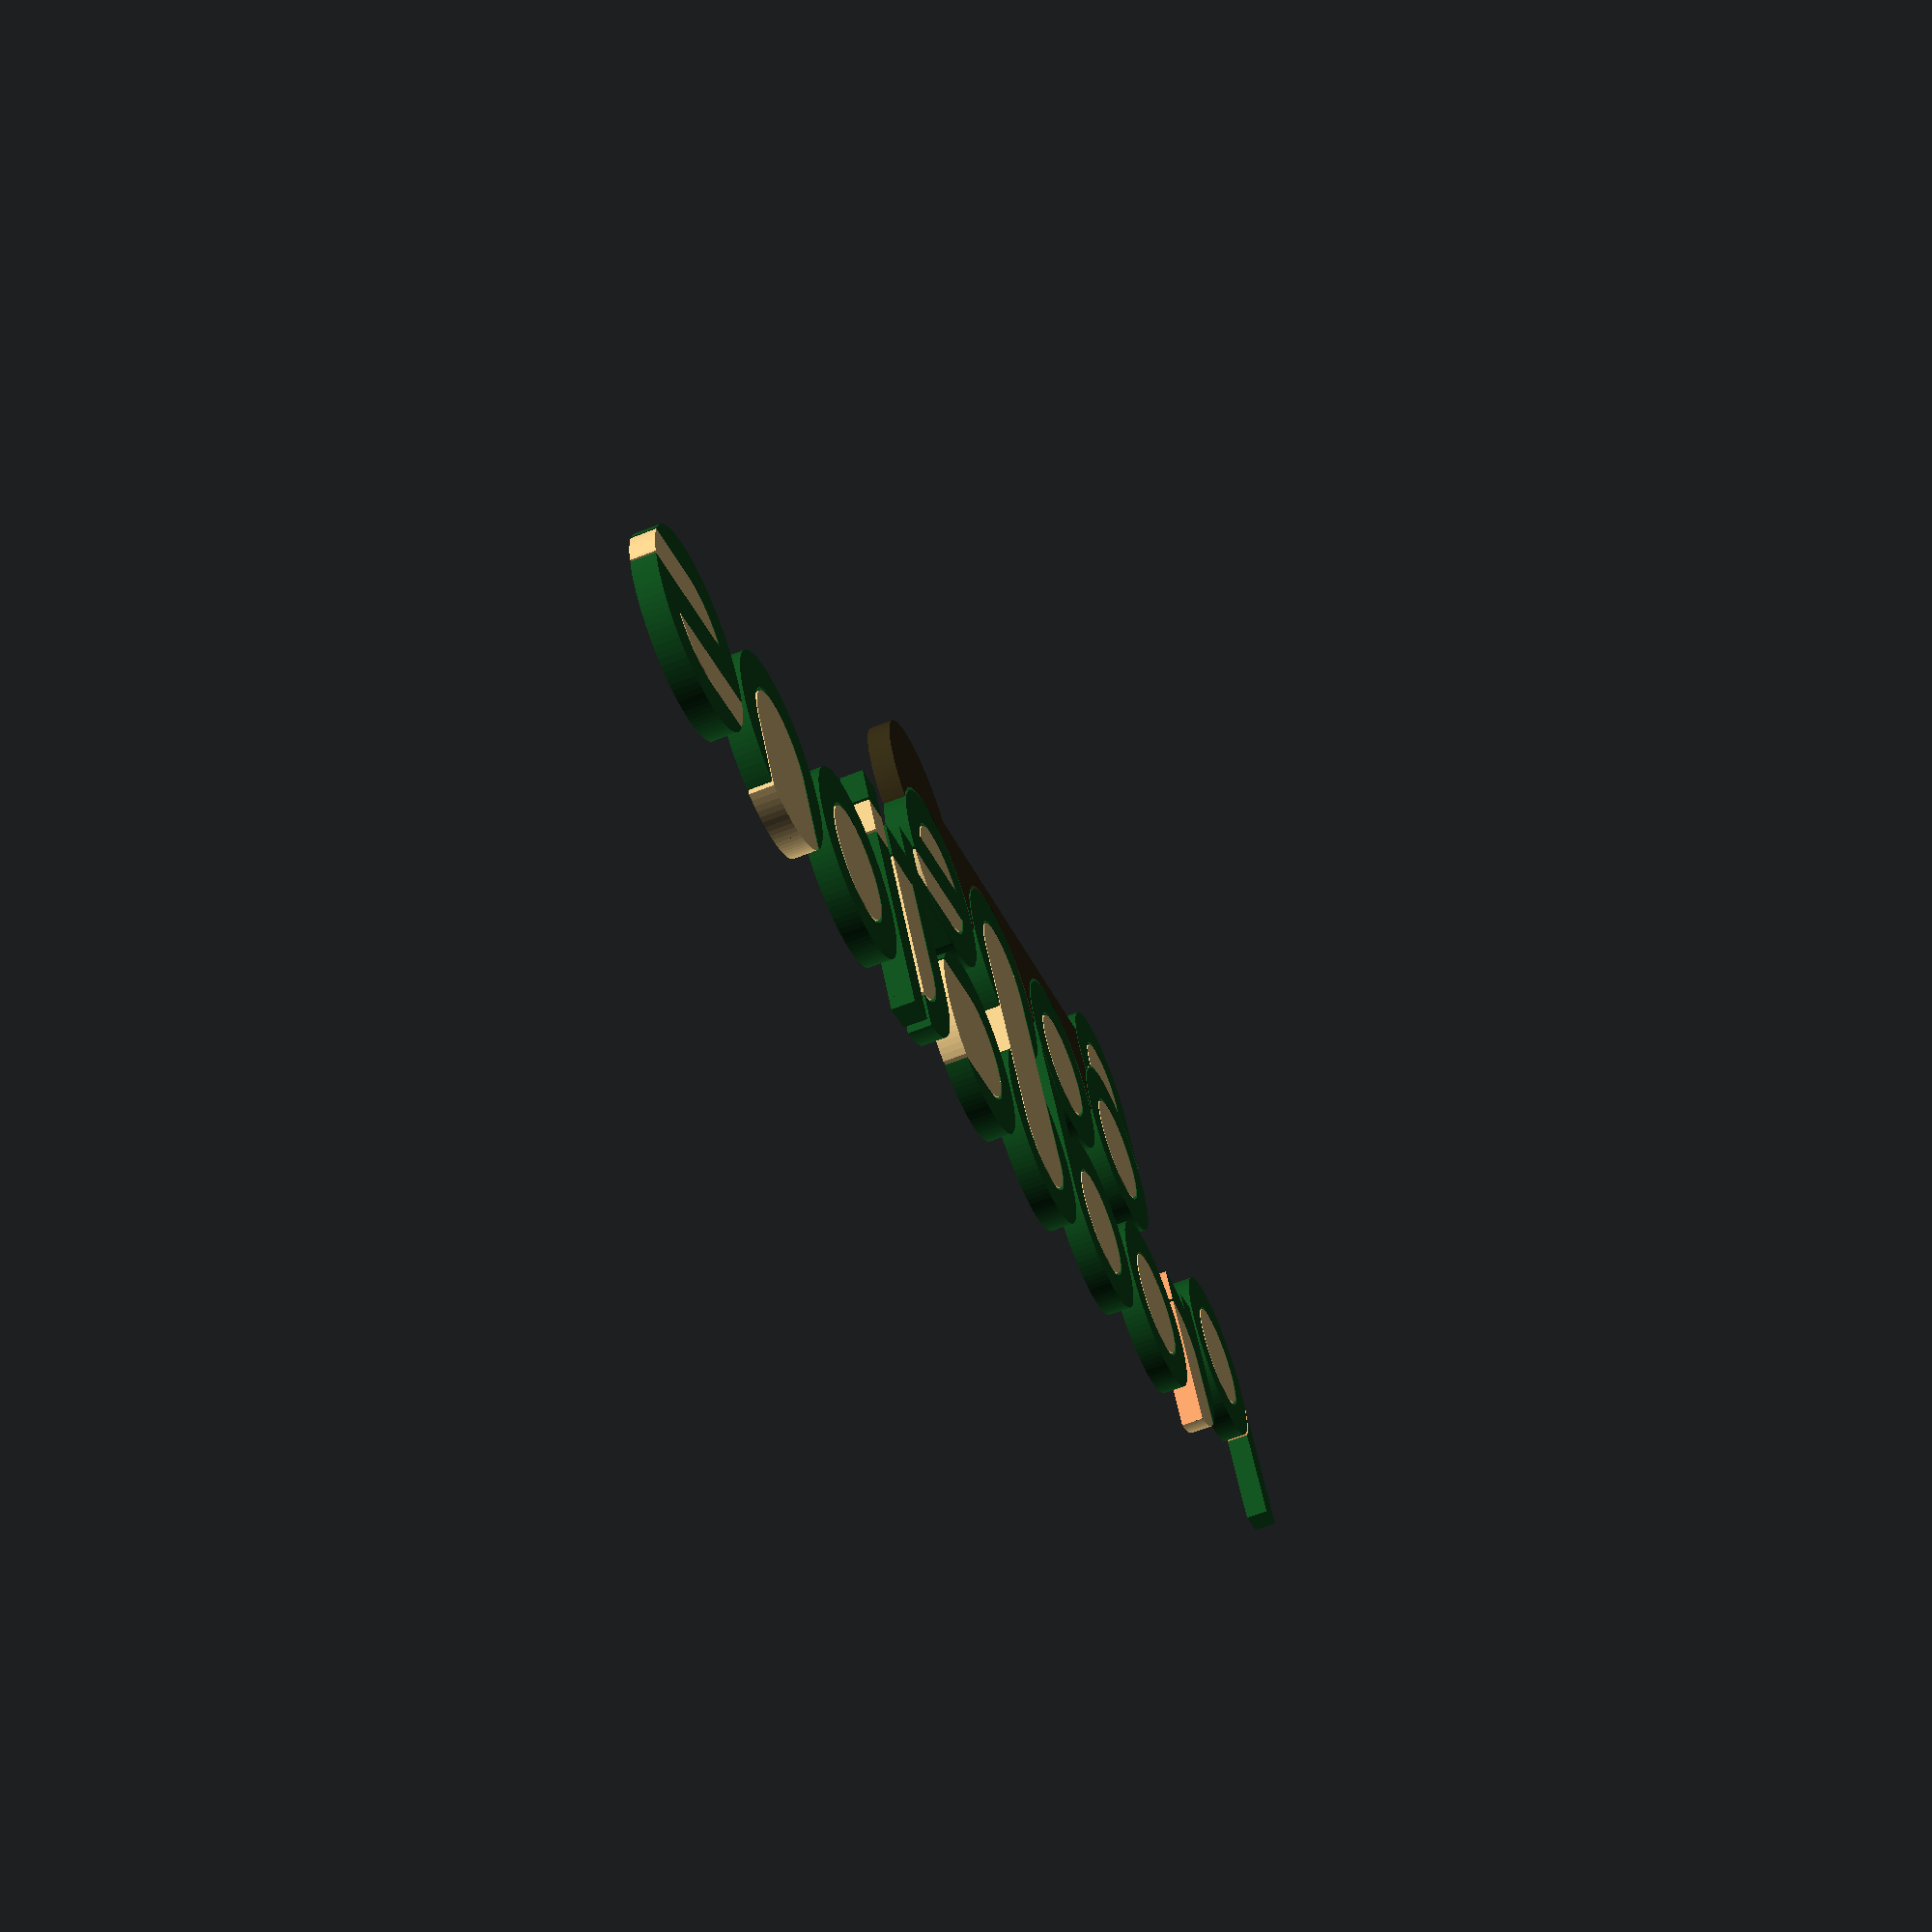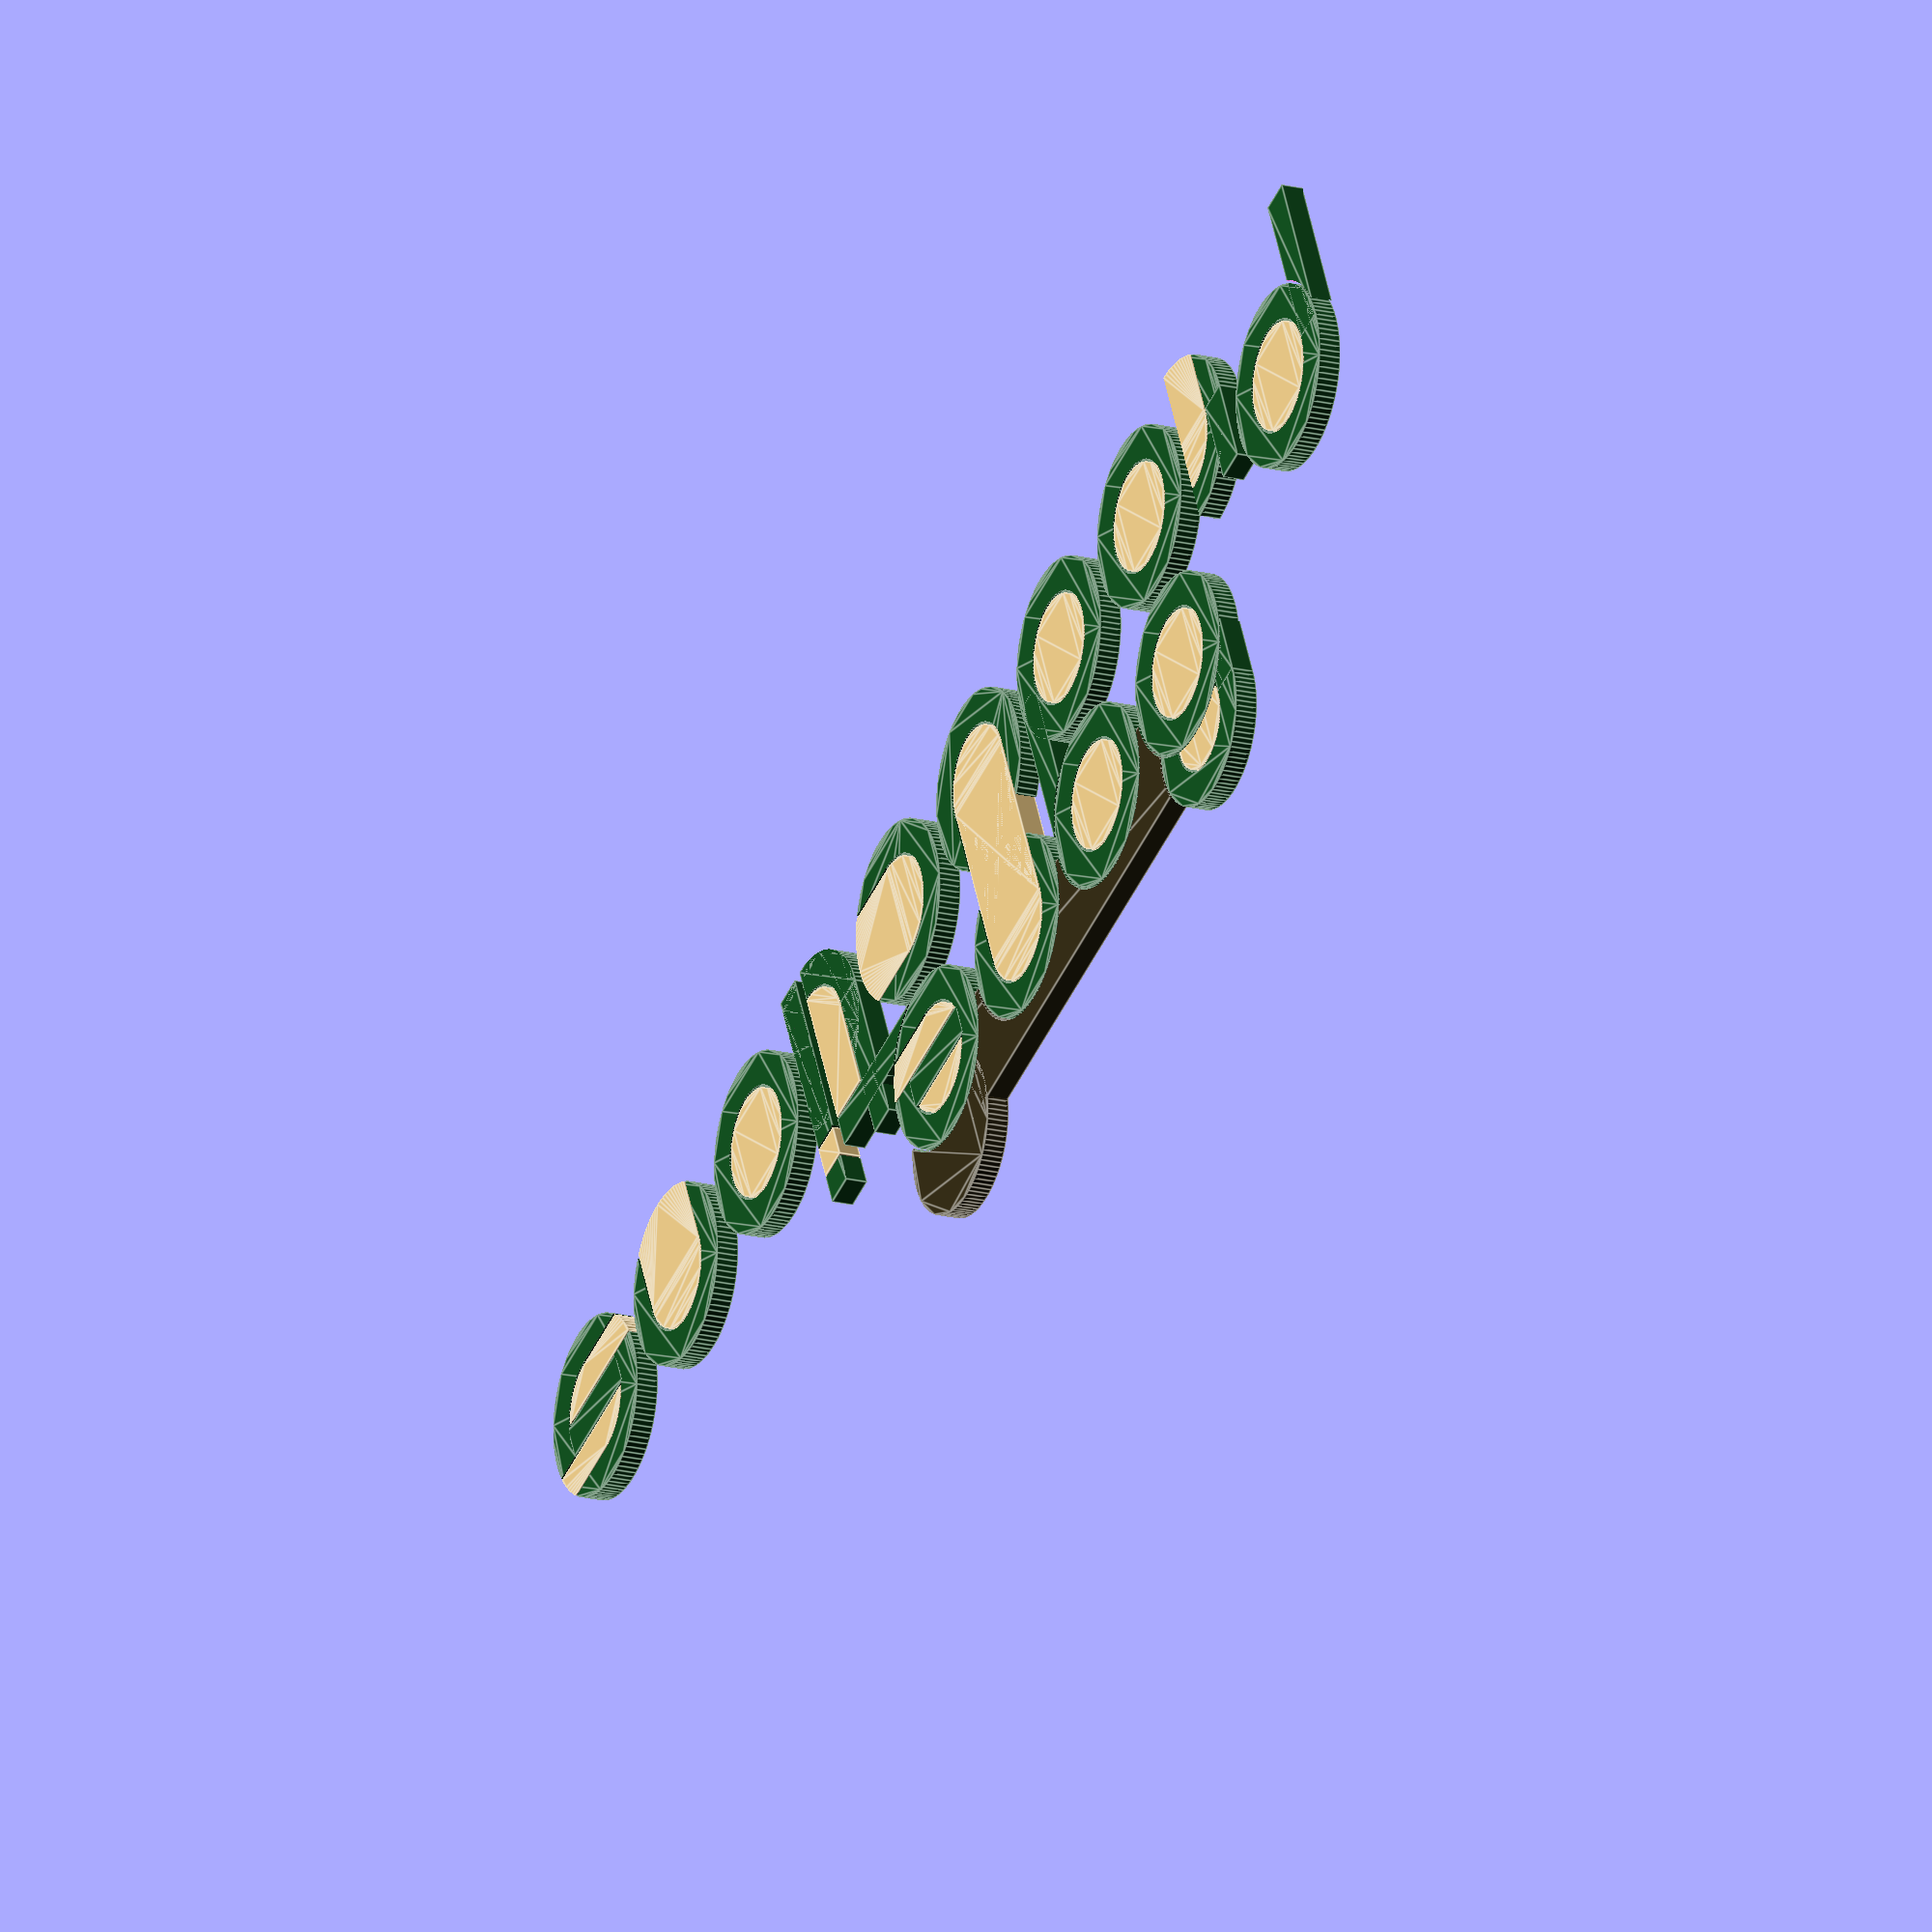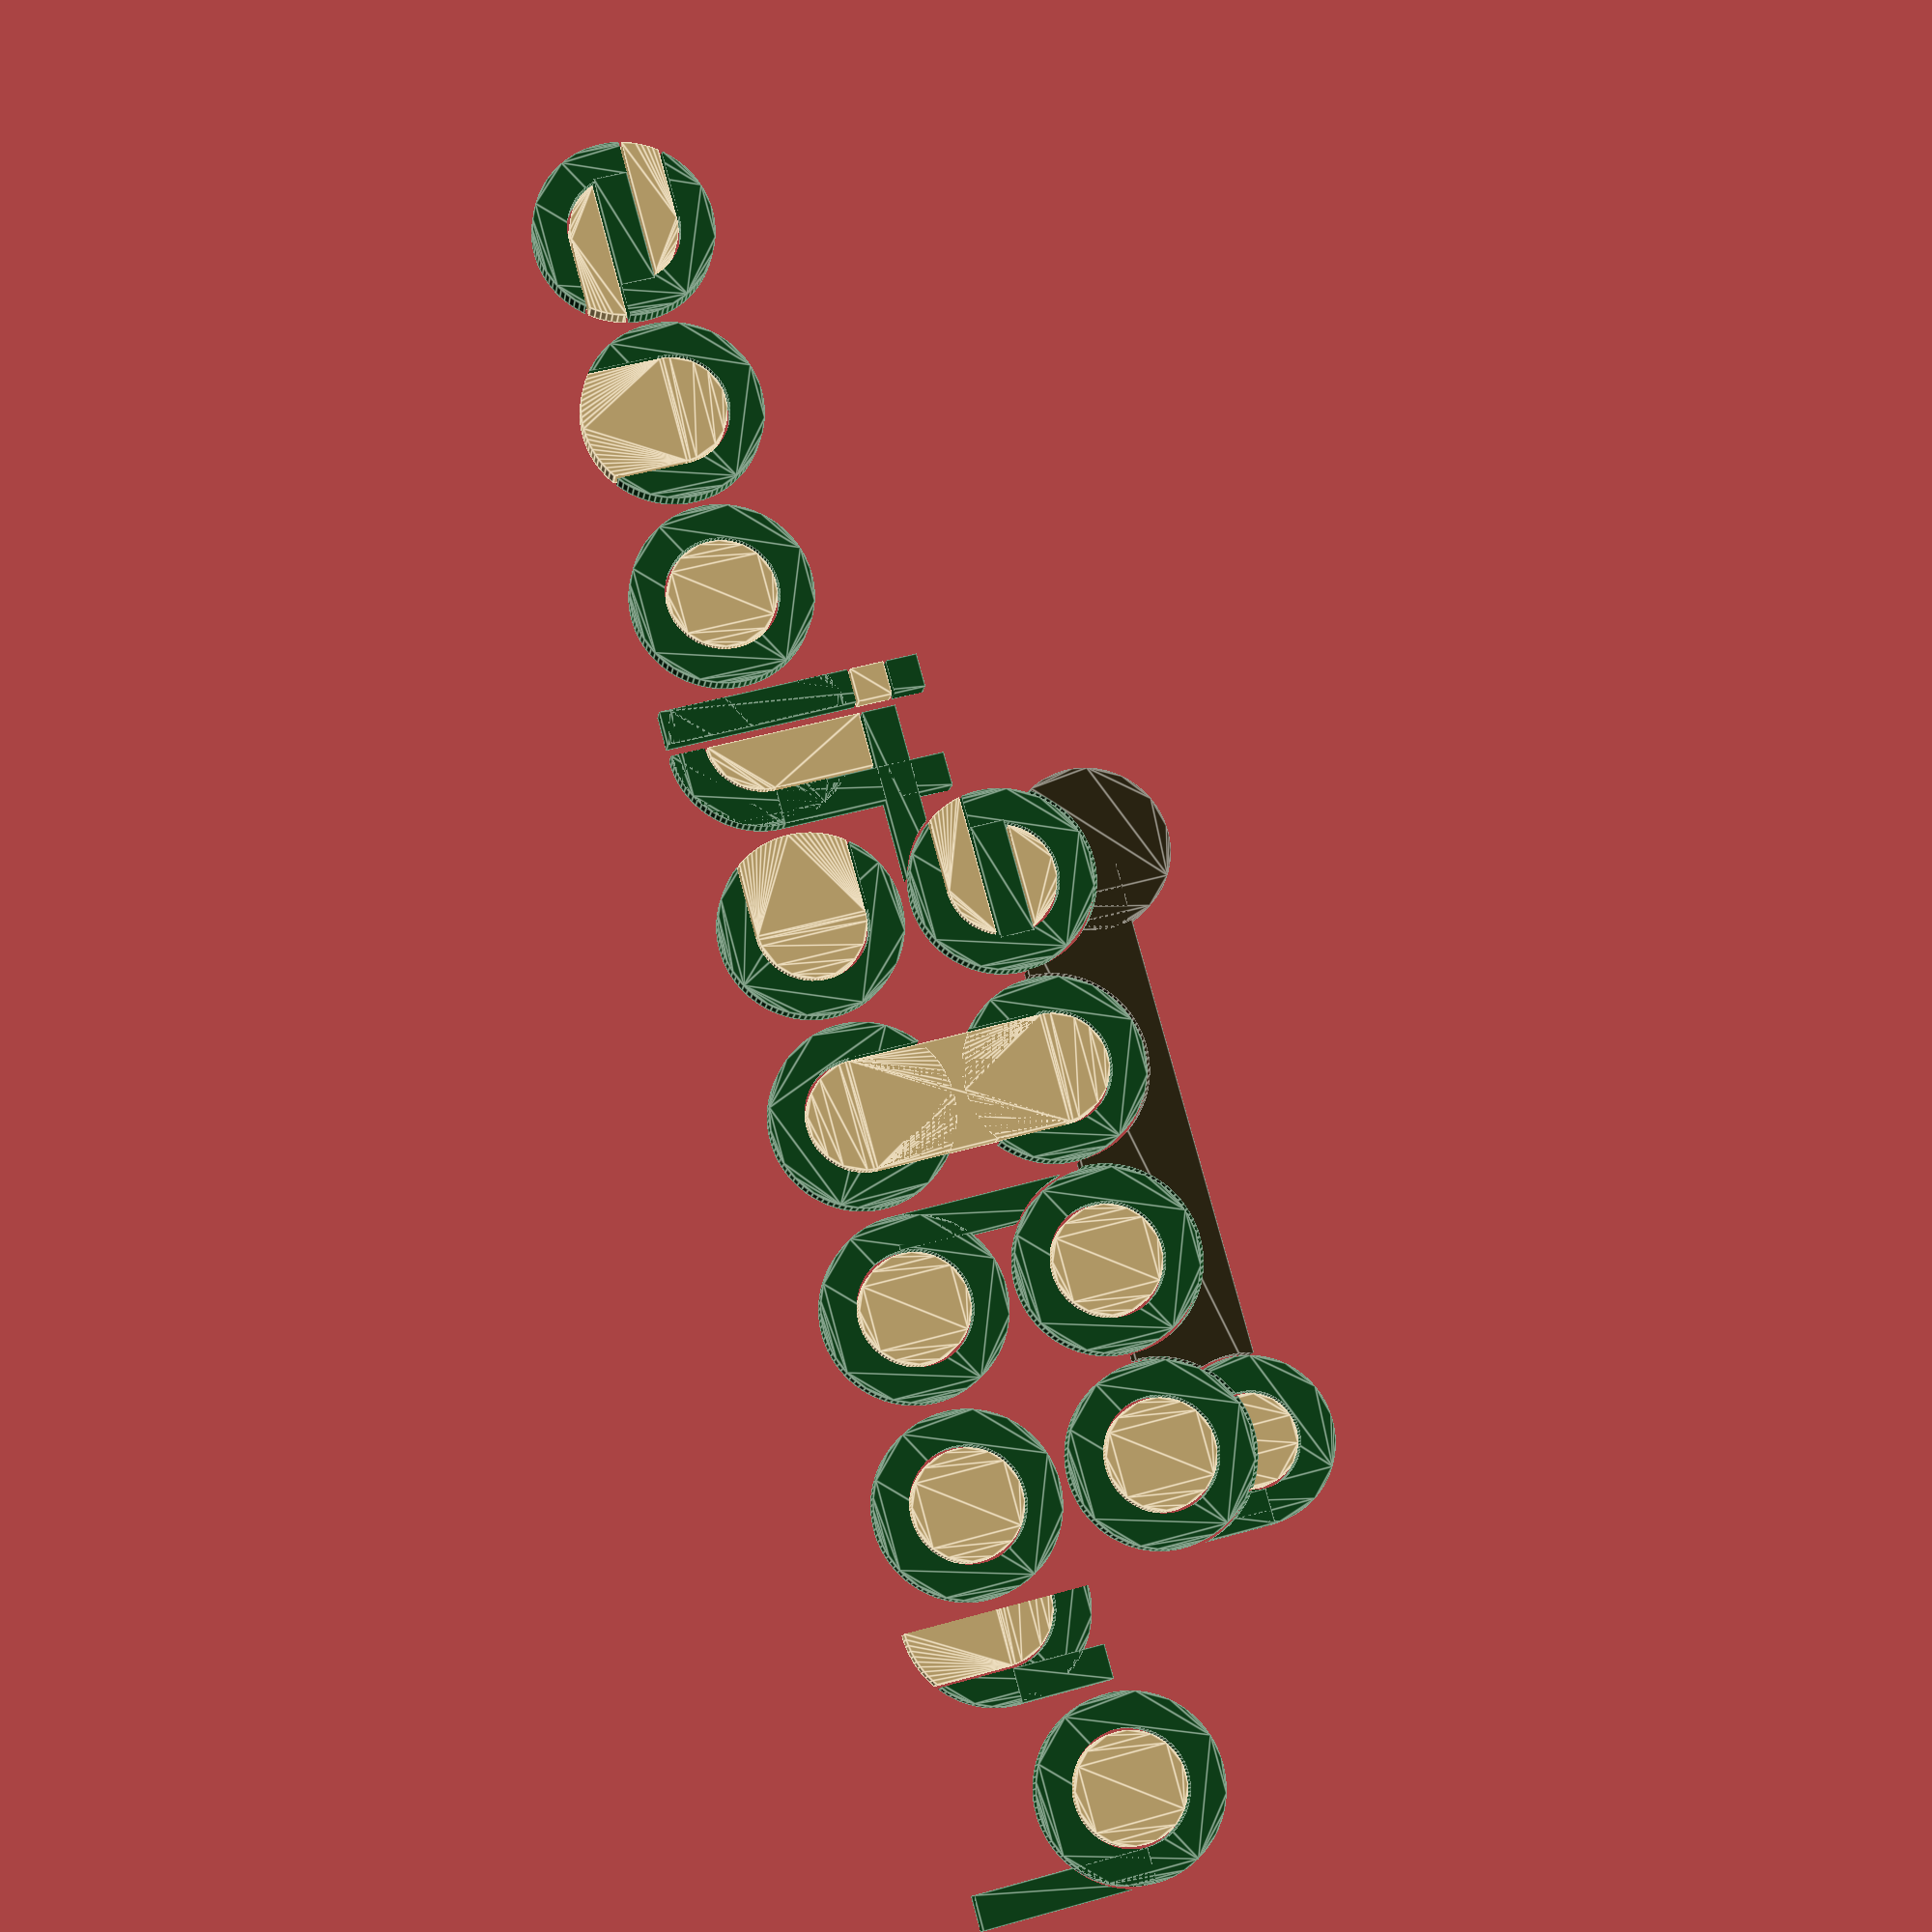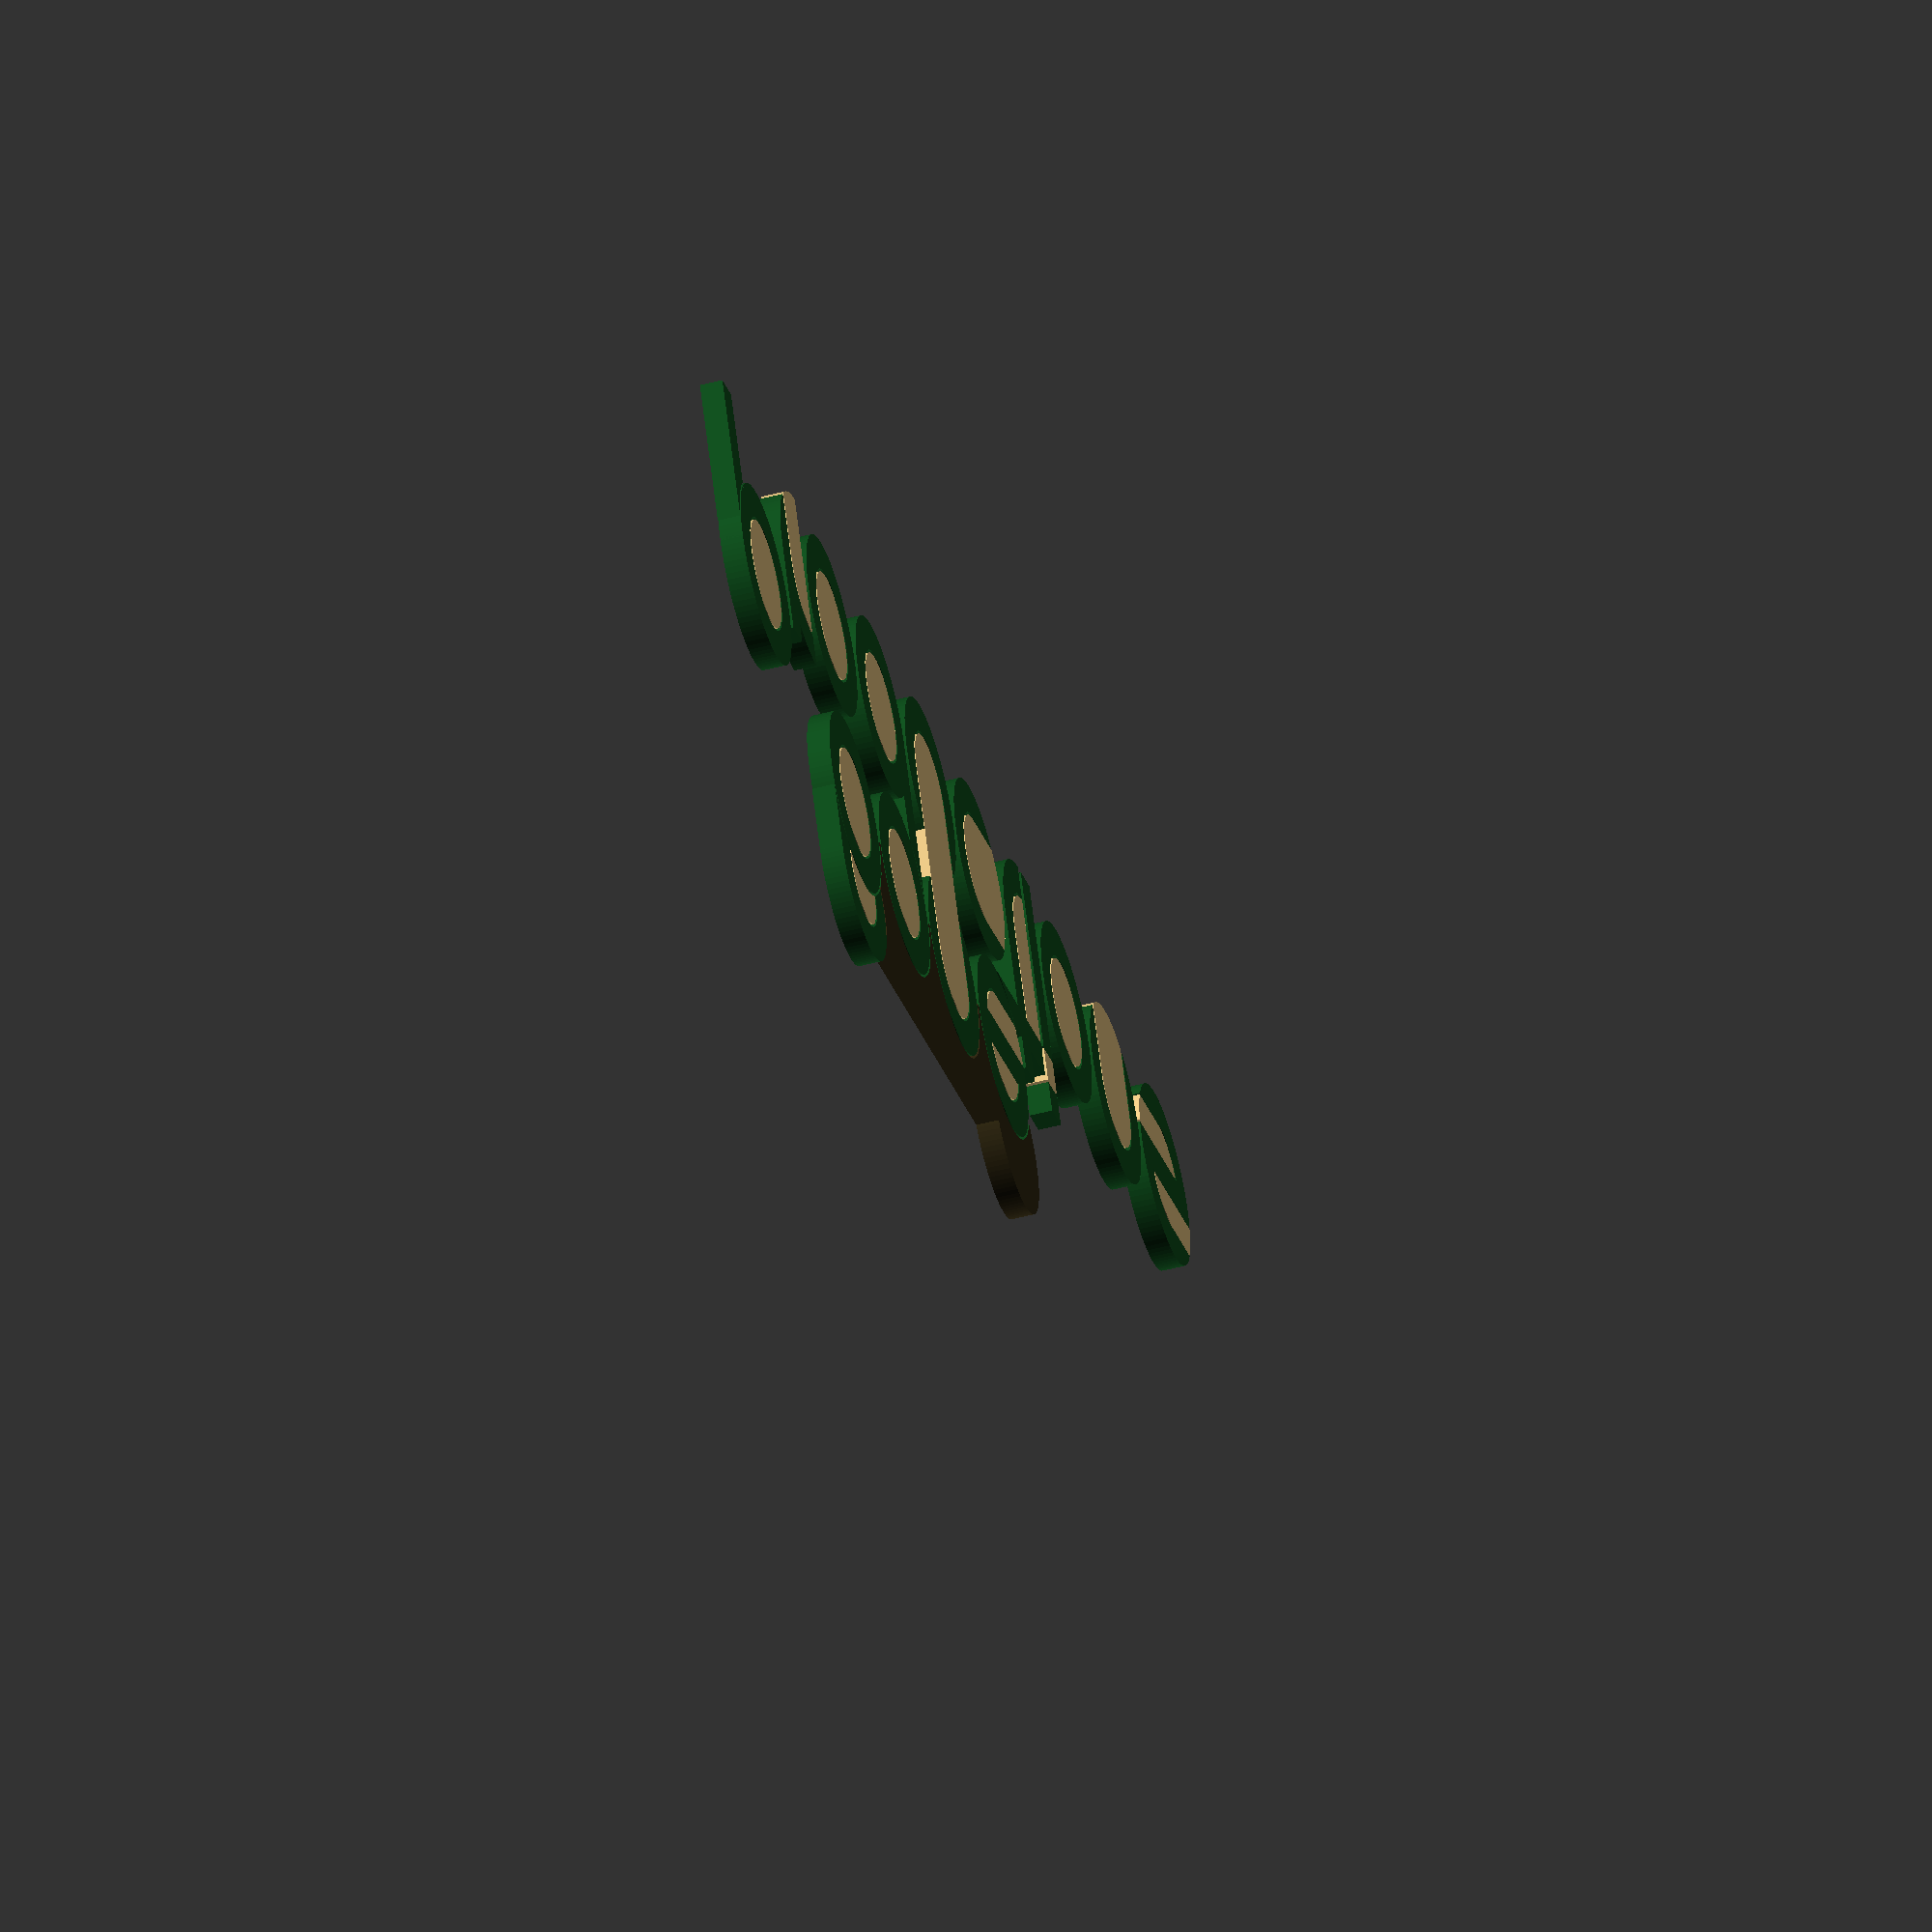
<openscad>
$fn=100;

/* [Dimensions] */
oDia=8;
tiltAng=58;
baseLineDist=8.5;//about 11.34
cptlHghtInput=13.5;
tiltBoneThck=5; //thickness of the "bone =="
strBoneThck=5;
ltrSpcInput=0.5;
stroke=1.5;
fillOffset= 0.12; //gap between shapes
inDia=oDia-stroke*2;
fudge=0.1;

/* [Calc] */
//calculate from baseline distance and tiltangle or letterspacing alone
input="ltrSpcInput"; //["ltrSpcInput","baseLineDist","all"]

/* [Options] */
tiltB=false;
bridgeUN=true;
bridgeTE=true;

/* [show] */
showFill=true;
showStroke=true;
showtiltBone=false;
debug=false;

/* [Colors] */
strokeColor=[0.07,  0.3,    0.12];//"#b0a998";
boneColor=[0.2,   0.17,   0.087];//"#4c4c4c";
fillColor=[0.859, 0.738,  0.496];//"#dbbc7e";

/* [Hidden] */



/* -- ltrSpcInput from baseLineDist Calculations--
 tan(tiltAng)=(B.x-P.x)/(B.y-P.y)
                              B.x                        P.x
 tan(tiltAng)= (oDia/2-cos(tiltAng)*(cptlHght-oDia))-(-oDia-ltrSpcInput*2)/
                              B.y                        P.y
              ((oDia/2+sin(tiltAng)*(cptlHght-oDia))-(-baseLineDist+cptlHght-oDia/2));
              
tan(tiltAng)= (oDia*1.5 - cos(tiltAng)*(cptlHght-oDia) + ltrSpcInput*2)/
              (oDia     + sin(tiltAng)*(cptlHght-oDia) + baseLineDist - cptlHght);              

             oDia*1.5 - cos(tiltAng)*(cptlHght-oDia) + ltrSpcInput*2= 
tan(tiltAng)*(oDia     + sin(tiltAng)*(cptlHght-oDia) + baseLineDist - cptlHght);

*/
//From BaseLineDist and strokeWdth to match "E" and "T"
cptlHght = bridgeTE ? baseLineDist+stroke*2 : cptlHghtInput;
ascenders=cptlHght-oDia;
descenders=ascenders; //not needed
echo(str("Capital Height is ", cptlHght));
// From BaselineDist and tiltAng, oDia, cptlHght
ltrSpcInputFromBaseLineDist=(tan(tiltAng)*(oDia+sin(tiltAng)*(cptlHght-oDia)+baseLineDist-cptlHght)-oDia*1.5+ cos(tiltAng)*(cptlHght-oDia))/2;


ltrSpc =  (input=="baseLineDist") ? ltrSpcInputFromBaseLineDist : ltrSpcInput;

if (ltrSpc<0) echo(str("Letterspacing is negative! (",ltrSpc,")"));
  
prodOffset=[-oDia*1.5-ltrSpc*2,-baseLineDist]; //Offset between 1st and 2nd line
ltrPHght=0; //letter P top center needs to be in line (45) with letter B top center
PtoO=oDia*1.5+ltrSpcInput; //"Productions" P to first o distance

// P to B alignment
P=[-oDia-ltrSpc*2,-baseLineDist+cptlHght-oDia/2]; //Coordinate of center of P upper circle
B=[oDia/2-cos(tiltAng)*(cptlHght-oDia),
   oDia/2+sin(tiltAng)*(cptlHght-oDia)]; //Coordinate of center of B upper circle

   
//echo(str("PtoBAng: ",atan2(B.x-P.x,B.y-P.y)));
if (showtiltBone) color(boneColor) tiltBone();
color(boneColor) strBone();
translate(prodOffset) ProductionsStr();
BoneStr();



if (bridgeUN && showFill) color(fillColor) 
  translate([oDia/2+(oDia+ltrSpc)*2,-(baseLineDist-oDia)/2]) square([inDia-fillOffset*2,baseLineDist],true);

if (debug)
  color("red"){
    translate(P) circle(0.5);
    translate(B) circle(0.5);
}


module strBone(){
  //straight bone behind the bone string
  difference(){
    union(){
      translate([oDia/2,oDia-stroke-strBoneThck/2]) 
        square([(oDia+ltrSpc)*3,strBoneThck]);
      translate([oDia/2+(oDia+ltrSpc)*3+oDia*0.1/2,oDia]) 
        circle(d=oDia*0.9);
    }
    translate([oDia/2,0]) offset(fillOffset) ltrB(cut=true);
    for (i=[1:3]) 
      translate([oDia/2+(oDia+ltrSpc)*i,oDia/2]) 
        offset(fillOffset) circle(d=oDia);
  }
}

//bone
module tiltBone(){
  //tilted bone behind "P" and "r" of Productions
  BBOffset=[cos(tiltAng)*(cptlHght-oDia),sin(-tiltAng)*(cptlHght-oDia)];
  
  difference(){
    union(){
      translate(P) rotate(tiltAng) 
        translate([0,(-cptlHght+oDia-tiltBoneThck)/2]) 
          square([norm(P-B),tiltBoneThck]);
      translate(P+BBOffset) circle(d=oDia);
    }
    translate(P) offset(fillOffset) circle(d=oDia);
    translate([oDia/2,oDia/2]) rotate(tiltAng) translate([0,-oDia/2]) offset(fillOffset) ltrB(true);
    translate(P) offset(fillOffset) circle(d=oDia);
    translate(prodOffset+[oDia*1.5+ltrSpc,0]) offset(fillOffset) ltrR(true);
    *difference(){
      translate(P+BBOffset) offset(fillOffset) circle(d=oDia);
      translate(P+BBOffset) circle(d=oDia);
    }
  }
  
}



module BoneStr(){
  
  if (tiltB) 
    translate([oDia/2,oDia/2]) rotate(tiltAng) translate([0,-oDia/2]) ltrB();
  else translate([oDia/2,0]) ltrB();
  
  translate([oDia/2+(oDia+ltrSpc),0]) ltrO();
  translate([oDia/2+(oDia+ltrSpc)*2,0]) ltrN();
  translate([oDia/2+(oDia+ltrSpc)*3,0]) ltrE();
}

module ProductionsStr(){
  translate([         oDia/2                               ,0]) ltrP();
  translate([         oDia/2            +(oDia+ltrSpc)  ,0]) ltrR(); //R
  translate([                            (oDia+ltrSpc)*2,0]) ltrO();
  translate([                            (oDia+ltrSpc)*3,0]) ltrD(); //D
  translate([                            (oDia+ltrSpc)*4,0]) ltrU();
  translate([                            (oDia+ltrSpc)*5,0]) ltrC();  
  translate([stroke/2       +ltrSpc  +(oDia+ltrSpc)*6,0]) ltrI(); //I
  translate([                            (oDia+ltrSpc)*6,0]) ltrT(); //T swapped with I for color appearance
  translate([stroke  +oDia/2+ltrSpc*2+(oDia+ltrSpc)*6,0]) ltrO(); 
  translate([stroke  +oDia/2+ltrSpc*2+(oDia+ltrSpc)*7,0]) ltrN(); 
  translate([stroke  +oDia/2+ltrSpc*2+(oDia+ltrSpc)*8,0]) ltrS(); //S
}

*ltrI();
module ltrI(){
  if (showStroke) 
    color(strokeColor)difference(){
      intersection(){
        /*hull(){ //roundish shape
          translate([0,oDia/2]) circle(d=oDia);
          translate([0,cptlHght-oDia/2]) circle(d=oDia);
        }*/
        translate([-stroke/2,0]) square([stroke,cptlHght]);
      }
      //gap
      translate([-(stroke+fudge)/2,cptlHght-stroke*2-fillOffset]) 
        square([stroke+fudge,stroke+fillOffset*2]);
    }
  
  if (showFill)
  color(fillColor) translate([-(stroke)/2,cptlHght-stroke*2]) square([stroke,stroke]);
}
*ltrT();
module ltrT(){
  barDims= bridgeTE ? [oDia+ltrSpc,stroke] : [stroke+oDia/2,stroke];
  
  if (showStroke)
  color(strokeColor) translate([0,oDia/2]){
    translate([-oDia/2,0]) square([stroke,cptlHght-oDia/2]);
    difference(){
      translate([-barDims.x,cptlHght-oDia/2-stroke*2]) 
        square(barDims);
      if (bridgeTE) translate([-barDims.x,cptlHght-stroke*2]) offset(fillOffset) circle(d=oDia);
    }
    difference(){
      intersection(){
        circle(d=oDia);
        translate([-oDia/2,-oDia/2]) square(oDia/2);
      }
    circle(d=inDia);
    }
  }
  if (showFill)
  color(fillColor) offset(-fillOffset) translate([0,oDia/2]){
    intersection(){
      circle(d=inDia);
      translate([-inDia/2,-inDia/2]) square(inDia/2+fillOffset);
    }
    translate([-inDia/2,0]) 
      square([inDia/2+fillOffset,cptlHght-oDia/2-stroke*2]);
  }
}
module ltrD(){
  ltrO();
  if (showStroke) color(strokeColor) difference(){
    translate([oDia/2-stroke,oDia/2]) square([stroke,cptlHght-oDia/2]);
    translate([0,baseLineDist+oDia/2]) offset(fillOffset) circle(d=oDia);
  }
}

module ltrR(cut=false){
  if (cut){
    difference(){
      translate([0,oDia/2])
        circle(d=oDia);
        square([oDia/2,oDia]);
      }
    translate([-oDia/2,oDia/2]) square([stroke,oDia/2]);
    }
  else
    difference(){
      ltrN();
      square([oDia/2,oDia]);
    }
  if (showStroke) color(strokeColor) translate([-oDia/2,oDia/2]) square([stroke,oDia/2]);
}

module ltrC(){
  translate([oDia/2,oDia/2]) rotate(90) ltrN();
}
module ltrU(){
  translate([0,oDia]) mirror([0,1]) ltrN();
}

module ltrE(){
  if (showStroke)
  color(strokeColor) translate([0,oDia/2]) {
    difference(){
      circle(d=oDia);
      circle(d=inDia);
      translate([0,-oDia/2+stroke]) square([oDia/2,(inDia-stroke)/2]);
    }
  square([inDia,stroke],true);
  }
  if (showFill)
  color(fillColor) translate([0,oDia/2]) offset(-fillOffset) {
    difference(){
      circle(d=inDia);
      translate([0,0]) square([inDia,stroke],true);
    }
    intersection(){
      translate([0,-oDia/2+stroke]) square([oDia/2+fillOffset,(inDia-stroke)/2]);
      circle(d=oDia+fillOffset*2);
    }
  }
}

module ltrS(){
  if (showStroke)
  color(strokeColor) translate([0,oDia/2]) {
    difference(){
      circle(d=oDia);
      circle(d=inDia);
      translate([-oDia/2,-oDia/2+stroke]) square([oDia/2,(inDia-stroke)/2]);
      translate([0,stroke/2]) square([oDia/2,(inDia-stroke)/2]);
    }
  square([inDia,stroke],true);
  }
  if (showFill)
  color(fillColor) translate([0,oDia/2]) offset(-fillOffset) {
    difference(){
      circle(d=inDia);
      translate([0,0]) square([inDia,stroke],true);
    }
    intersection(){
      circle(d=oDia+fillOffset*2);
      union(){
        translate([-oDia/2,-oDia/2+stroke]) square([oDia/2,(inDia-stroke)/2]);
        translate([0,stroke/2]) square([oDia/2,(inDia-stroke)/2]);
      }
      
    }
  }
}

module ltrN(){
  
  translate([0,oDia/2]){
    if (showStroke)
      color(strokeColor) difference(){
      circle(d=oDia);
      circle(d=inDia);
      translate([0,-oDia/4]) square([inDia,oDia/2],true);
      
    }
    if (showFill)
      color(fillColor) offset(-fillOffset) {
      circle(d=inDia);
      intersection(){
        translate([0,-oDia/4-fillOffset/2])
          square([inDia,oDia/2+fillOffset],true);
        circle(d=oDia+fillOffset*2);
      }
    }
  }
}

*ltrB(true);
module ltrB(cut=false, style="overlapping"){  
    upperBScale=0.9;
    if (cut){
      translate([-oDia*(1-upperBScale)/2,cptlHght-oDia*upperBScale/2]) 
        circle(d=oDia*upperBScale);
      translate([0,oDia/2]) circle(d=oDia);
      translate([-oDia/2,oDia/2]) 
              square([stroke,ascenders+oDia*(1-upperBScale)/2]);
    }
    else if (style=="overlapping"){
      difference(){
        union(){
          translate([-oDia*(1-upperBScale)/2,cptlHght-oDia*upperBScale]) 
            ltrO(upperBScale);
          if (showStroke) color(strokeColor)  
            translate([-oDia/2,oDia/2]) 
              square([stroke,ascenders+oDia*(1-upperBScale)/2]);
        }
        color(strokeColor) translate([0,oDia/2]) 
          offset(fillOffset) circle(d=oDia);
      }
      ltrO();
    }
    else{//"solid"
      ltrU();
      translate([0,cptlHght-oDia]) ltrN();
      if (showStroke) color(strokeColor){
        translate([-oDia/2,oDia/2]) square([stroke,ascenders]);
        translate([-oDia/2+stroke,cptlHght/2-stroke/2]) square([inDia,stroke]);
      }
     
    }
}

module ltrP(){
  translate([0,cptlHght-oDia]) ltrO();
  if (showStroke) difference(){
    color(strokeColor) translate([-oDia/2,0]) square([stroke,cptlHght-oDia/2]);
    translate([0,cptlHght-oDia/2]) offset(fillOffset) circle(d=oDia);
  }
}

*ltrO(0.9);
module ltrO(scle=1){
  // O
  inDia=oDia*scle-stroke*2;
  translate([0,oDia*scle/2]){
    if (showStroke)
      color(strokeColor) difference(){
        circle(d=oDia*scle);
        circle(d=inDia);
      }
  
  if (showFill)
    color(fillColor) offset(-fillOffset) circle(d=inDia);
  }
}
  
</openscad>
<views>
elev=243.2 azim=210.8 roll=68.2 proj=p view=wireframe
elev=198.3 azim=334.6 roll=116.6 proj=o view=edges
elev=12.3 azim=285.3 roll=172.0 proj=p view=edges
elev=51.1 azim=205.3 roll=105.9 proj=o view=wireframe
</views>
